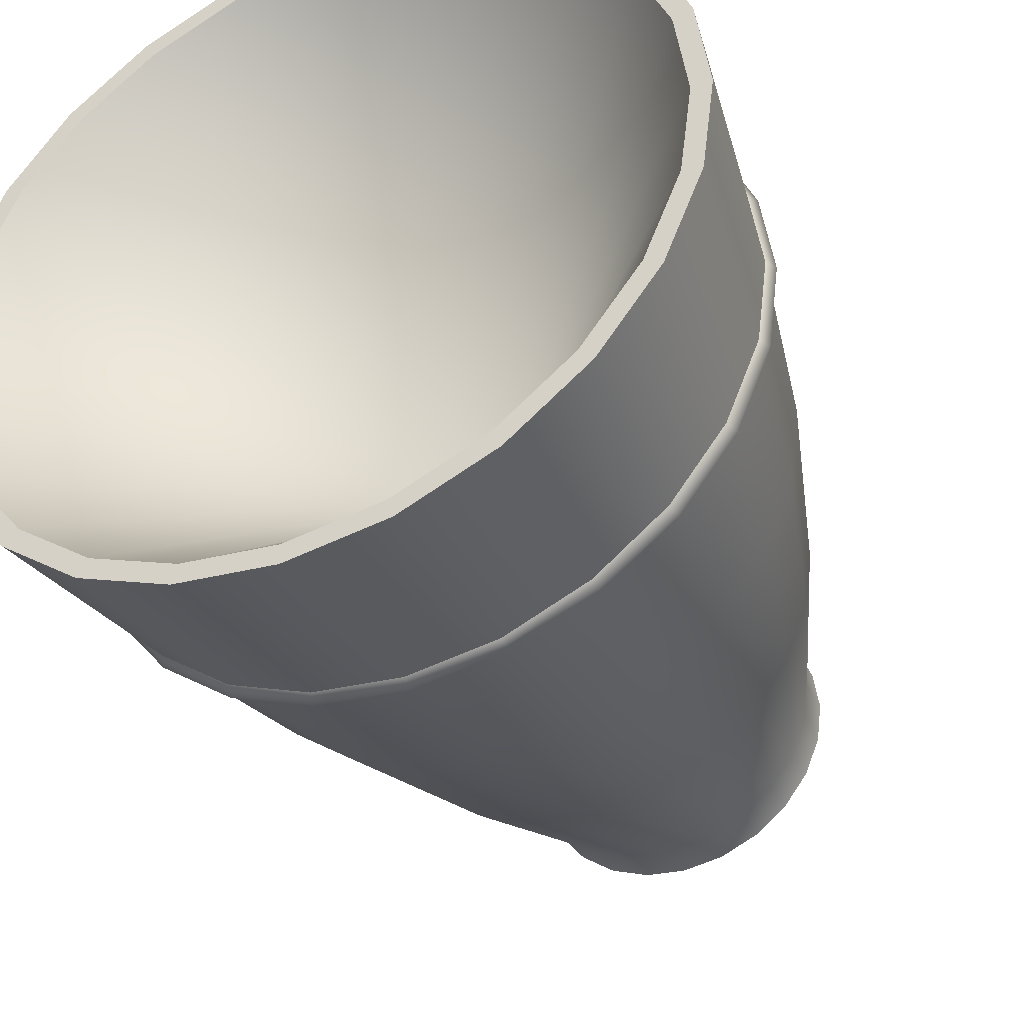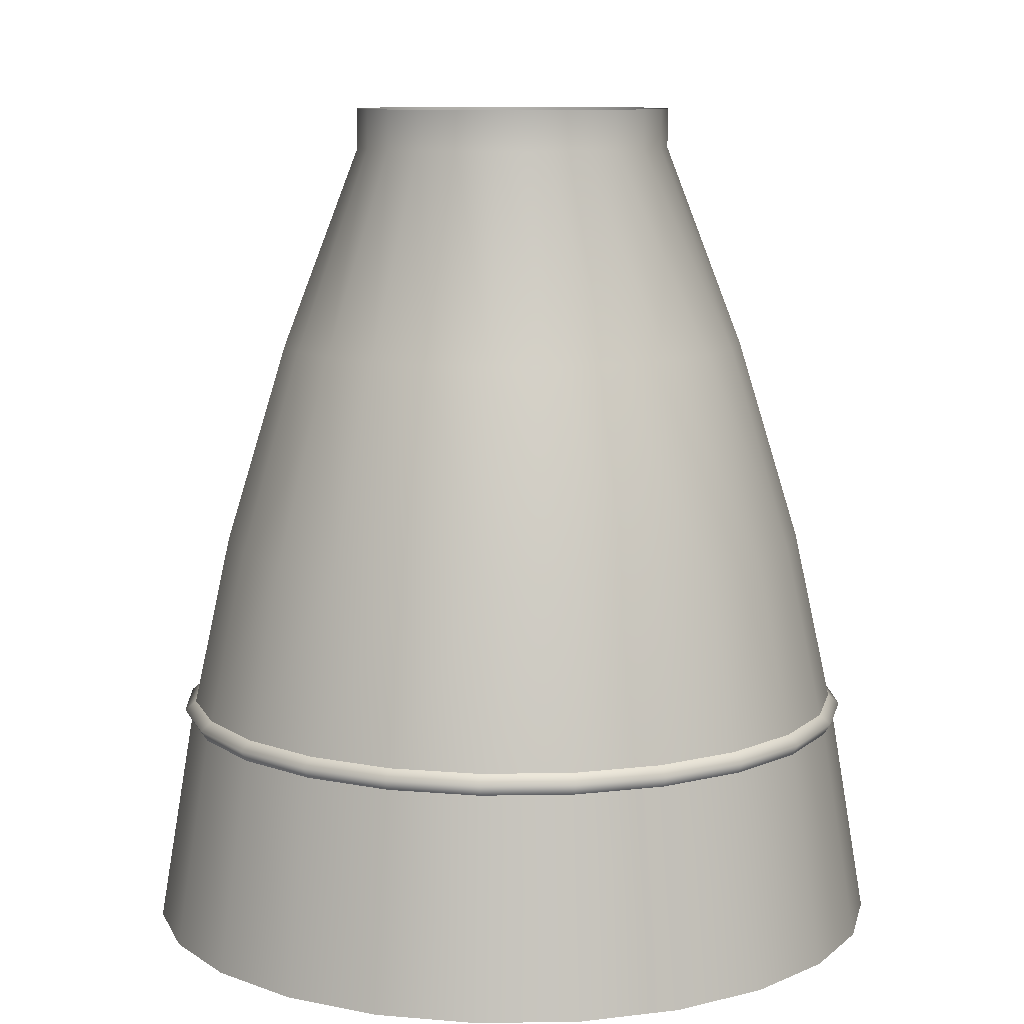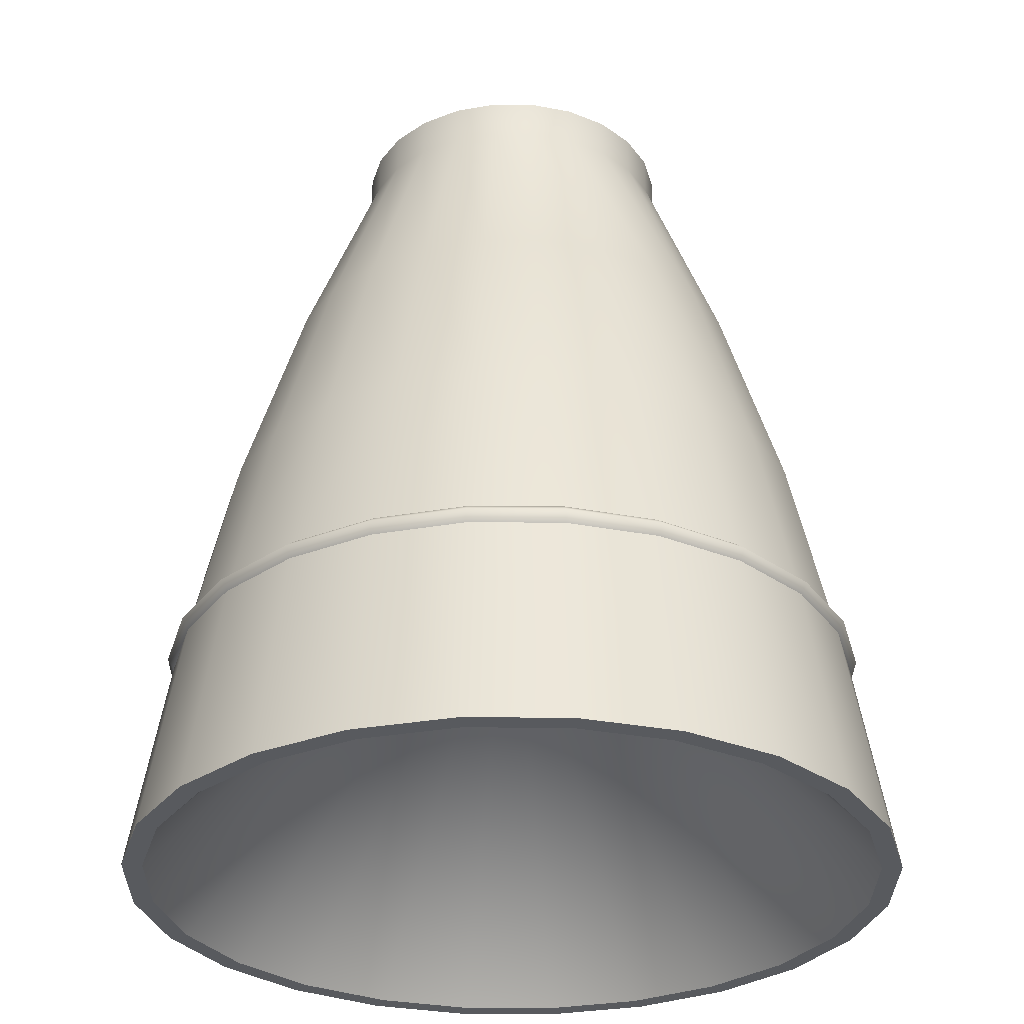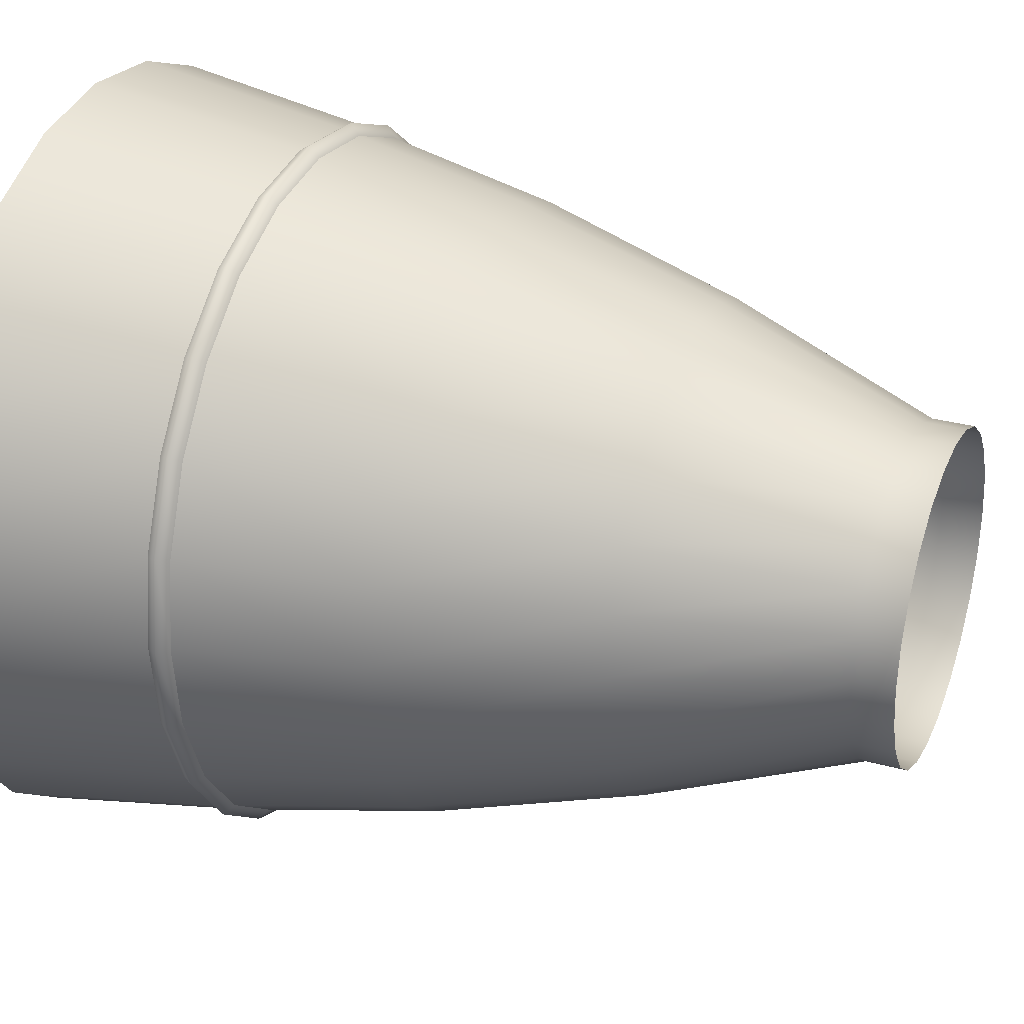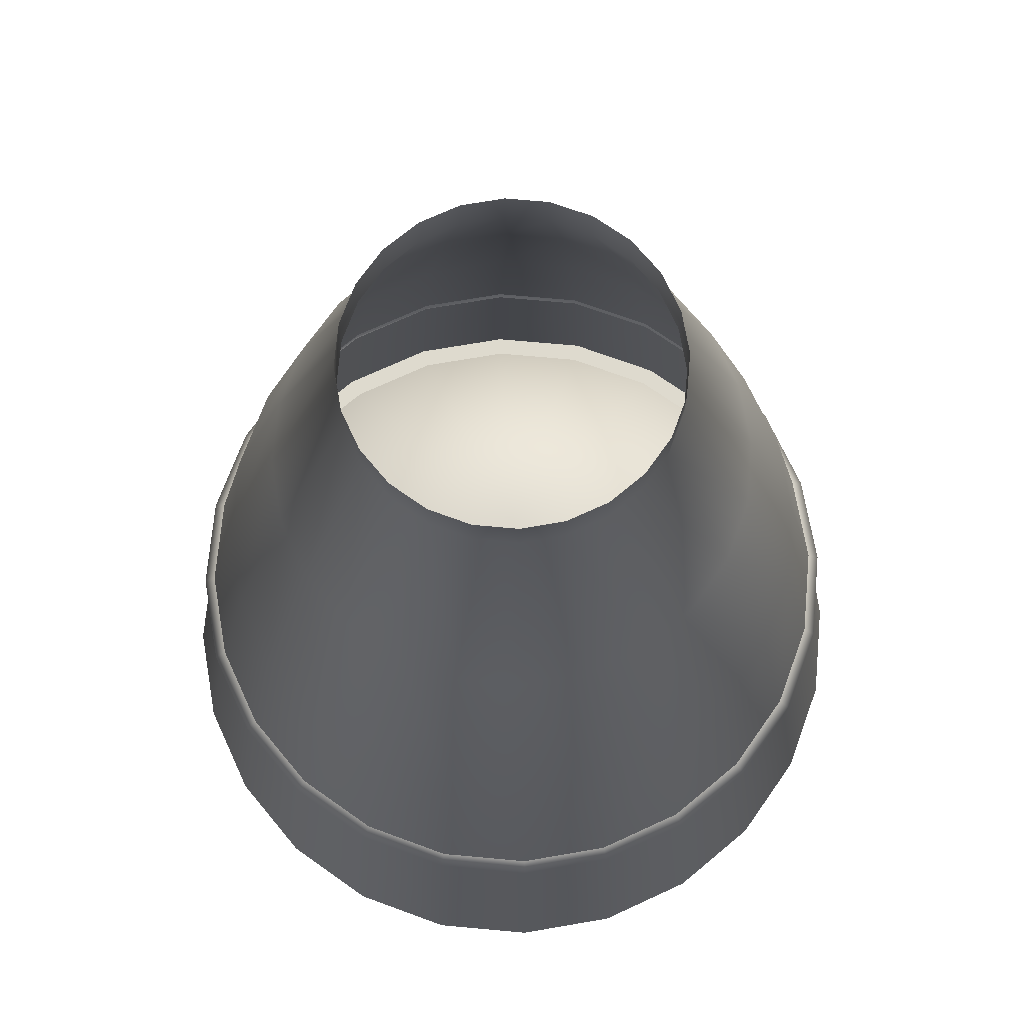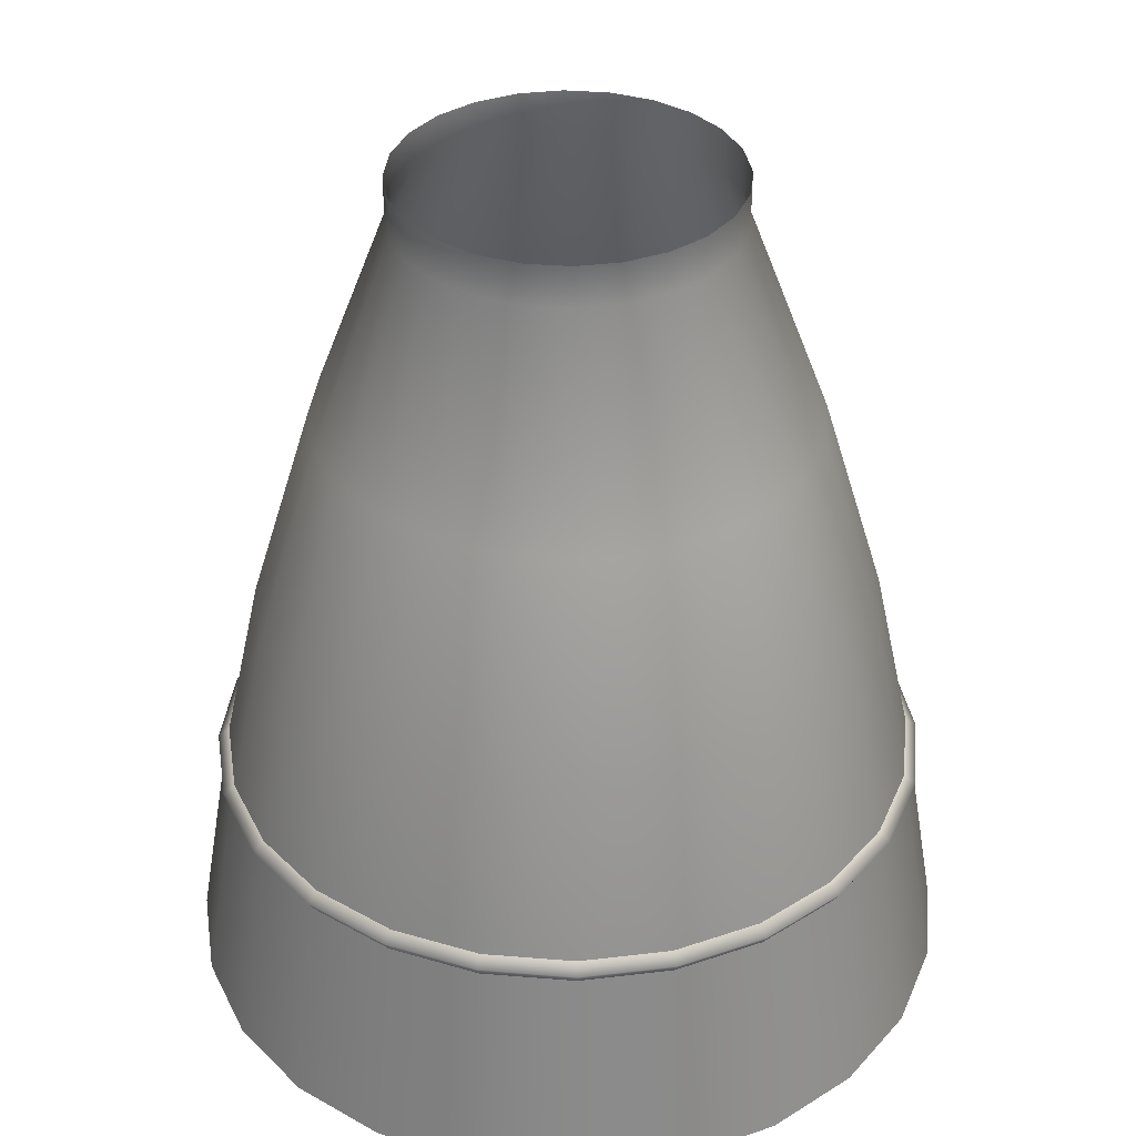
<metadata>
{"format":"obj","ext":"obj","renderer":"f3d","projection":"perspective","resolution":1024,"background":"white","views":[{"elev":-40.3,"azim":25.0,"up":"+Z"},{"elev":9.9,"azim":-114.9,"up":"+Y"},{"elev":-30.6,"azim":-143.1,"up":"+Y"},{"elev":30.4,"azim":111.8,"up":"+Z"},{"elev":71.1,"azim":-32.3,"up":"+Y"},{"elev":36.1,"azim":88.6,"up":"+Y"}]}
</metadata>
<code>
o ALV_3_Engine_1_Nozzle
v 0.2025 0 -2.398e-17
v 0.1956 0 0.05241
v 0.1754 0 0.1013
v 0.1432 0 0.1432
v 0.1013 0 0.1754
v 0.05241 0 0.1956
v -5.642e-18 0 0.2025
v -0.05241 0 0.1956
v -0.1013 0 0.1754
v -0.1432 0 0.1432
v -0.1754 0 0.1013
v -0.1956 0 0.05241
v -0.2025 0 8.194e-19
v -0.1956 0 -0.05241
v -0.1754 0 -0.1013
v -0.1432 0 -0.1432
v -0.1013 0 -0.1754
v -0.05241 0 -0.1956
v -5.524e-17 0 -0.2025
v 0.05241 0 -0.1956
v 0.1013 0 -0.1754
v 0.1432 0 -0.1432
v 0.1754 0 -0.1013
v 0.1956 0 -0.05241
v 0.4759 -1.016 -1.576e-17
v 0.4597 -1.016 0.1232
v 0.4121 -1.016 0.2379
v 0.3365 -1.016 0.3365
v 0.2379 -1.016 0.4121
v 0.1232 -1.016 0.4597
v 6.168e-17 -1.016 0.4759
v -0.1232 -1.016 0.4597
v -0.2379 -1.016 0.4121
v -0.3365 -1.016 0.3365
v -0.4121 -1.016 0.2379
v -0.4597 -1.016 0.1232
v -0.4759 -1.016 4.252e-17
v -0.4597 -1.016 -0.1232
v -0.4121 -1.016 -0.2379
v -0.3365 -1.016 -0.3365
v -0.2379 -1.016 -0.4121
v -0.1232 -1.016 -0.4597
v -5.487e-17 -1.016 -0.4759
v 0.1232 -1.016 -0.4597
v 0.2379 -1.016 -0.4121
v 0.3365 -1.016 -0.3365
v 0.4121 -1.016 -0.2379
v 0.4597 -1.016 -0.1232
v 0.4165 -0.7499 -0.1116
v 0.3735 -0.7499 -0.2156
v 0.3049 -0.7499 -0.3049
v 0.2156 -0.7499 -0.3735
v 0.1116 -0.7499 -0.4165
v -5.595e-17 -0.7499 -0.4312
v -0.1116 -0.7499 -0.4165
v -0.2156 -0.7499 -0.3735
v -0.3049 -0.7499 -0.3049
v -0.3735 -0.7499 -0.2156
v -0.4165 -0.7499 -0.1116
v -0.4312 -0.7499 3.422e-17
v -0.4165 -0.7499 0.1116
v -0.3735 -0.7499 0.2156
v -0.3049 -0.7499 0.3049
v -0.2156 -0.7499 0.3735
v -0.1116 -0.7499 0.4165
v 4.967e-17 -0.7499 0.4312
v 0.1116 -0.7499 0.4165
v 0.2156 -0.7499 0.3735
v 0.3049 -0.7499 0.3049
v 0.3735 -0.7499 0.2156
v 0.4165 -0.7499 0.1116
v 0.4312 -0.7499 -1.859e-17
v 0.365 -0.5082 -0.09779
v 0.3272 -0.5082 -0.1889
v 0.2672 -0.5082 -0.2672
v 0.1889 -0.5082 -0.3272
v 0.09779 -0.5082 -0.365
v -5.678e-17 -0.5082 -0.3778
v -0.09779 -0.5082 -0.365
v -0.1889 -0.5082 -0.3272
v -0.2672 -0.5082 -0.2672
v -0.3272 -0.5082 -0.1889
v -0.365 -0.5082 -0.09779
v -0.3778 -0.5082 2.455e-17
v -0.365 -0.5082 0.09779
v -0.3272 -0.5082 0.1889
v -0.2672 -0.5082 0.2672
v -0.1889 -0.5082 0.3272
v -0.09779 -0.5082 0.365
v 3.577e-17 -0.5082 0.3778
v 0.09779 -0.5082 0.365
v 0.1889 -0.5082 0.3272
v 0.2672 -0.5082 0.2672
v 0.3272 -0.5082 0.1889
v 0.365 -0.5082 0.09779
v 0.3778 -0.5082 -2.173e-17
v 0.29 -0.2541 -0.07771
v 0.26 -0.2541 -0.1501
v 0.2123 -0.2541 -0.2123
v 0.1501 -0.2541 -0.26
v 0.07771 -0.2541 -0.29
v -5.678e-17 -0.2541 -0.3002
v -0.07771 -0.2541 -0.29
v -0.1501 -0.2541 -0.26
v -0.2123 -0.2541 -0.2123
v -0.26 -0.2541 -0.1501
v -0.29 -0.2541 -0.07771
v -0.3002 -0.2541 1.485e-17
v -0.29 -0.2541 0.07771
v -0.26 -0.2541 0.1501
v -0.2123 -0.2541 0.2123
v -0.1501 -0.2541 0.26
v -0.07771 -0.2541 0.29
v 1.676e-17 -0.2541 0.3002
v 0.07771 -0.2541 0.29
v 0.1501 -0.2541 0.26
v 0.2123 -0.2541 0.2123
v 0.26 -0.2541 0.1501
v 0.29 -0.2541 0.07771
v 0.3002 -0.2541 -2.192e-17
v 0.1956 0.05 0.05241
v 0.2025 0.05 -2.398e-17
v 0.1956 0.05 -0.05241
v 0.1754 0.05 -0.1013
v 0.1432 0.05 -0.1432
v 0.1013 0.05 -0.1754
v 0.05241 0.05 -0.1956
v -5.524e-17 0.05 -0.2025
v -0.05241 0.05 -0.1956
v -0.1013 0.05 -0.1754
v -0.1432 0.05 -0.1432
v -0.1754 0.05 -0.1013
v -0.1956 0.05 -0.05241
v -0.2025 0.05 8.194e-19
v -0.1956 0.05 0.05241
v -0.1754 0.05 0.1013
v -0.1432 0.05 0.1432
v -0.1013 0.05 0.1754
v -0.05241 0.05 0.1956
v -5.642e-18 0.05 0.2025
v 0.05241 0.05 0.1956
v 0.1013 0.05 0.1754
v 0.1432 0.05 0.1432
v 0.1754 0.05 0.1013
v 0.4252 -0.7249 -1.894e-17
v 0.4107 -0.7249 0.1101
v 0.3683 -0.7249 0.2126
v 0.3007 -0.7249 0.3007
v 0.2126 -0.7249 0.3683
v 0.1101 -0.7249 0.4107
v 4.806e-17 -0.7249 0.4252
v -0.1101 -0.7249 0.4107
v -0.2126 -0.7249 0.3683
v -0.3007 -0.7249 0.3007
v -0.3683 -0.7249 0.2126
v -0.4107 -0.7249 0.1101
v -0.4252 -0.7249 3.313e-17
v -0.4107 -0.7249 -0.1101
v -0.3683 -0.7249 -0.2126
v -0.3007 -0.7249 -0.3007
v -0.2126 -0.7249 -0.3683
v -0.1101 -0.7249 -0.4107
v -5.609e-17 -0.7249 -0.4252
v 0.1101 -0.7249 -0.4107
v 0.2126 -0.7249 -0.3683
v 0.3007 -0.7249 -0.3007
v 0.3683 -0.7249 -0.2126
v 0.4107 -0.7249 -0.1101
v 0.4245 -0.7364 -0.1137
v 0.3806 -0.7364 -0.2197
v 0.3107 -0.7364 -0.3107
v 0.2197 -0.7364 -0.3806
v 0.1137 -0.7364 -0.4245
v -5.768e-17 -0.7364 -0.4395
v -0.1137 -0.7364 -0.4245
v -0.2197 -0.7364 -0.3806
v -0.3107 -0.7364 -0.3107
v -0.3806 -0.7364 -0.2197
v -0.4245 -0.7364 -0.1137
v -0.4395 -0.7364 3.323e-17
v -0.4245 -0.7364 0.1137
v -0.3806 -0.7364 0.2197
v -0.3107 -0.7364 0.3107
v -0.2197 -0.7364 0.3806
v -0.1137 -0.7364 0.4245
v 4.986e-17 -0.7364 0.4395
v 0.1137 -0.7364 0.4245
v 0.2197 -0.7364 0.3806
v 0.3107 -0.7364 0.3107
v 0.3806 -0.7364 0.2197
v 0.4245 -0.7364 0.1137
v 0.4395 -0.7364 -2.039e-17
v 0.4509 -1.016 -9.763e-18
v 0.4355 -1.016 0.1167
v 0.3905 -1.016 0.2254
v 0.3188 -1.016 0.3188
v 0.2254 -1.016 0.3905
v 0.1167 -1.016 0.4355
v 5.749e-17 -1.016 0.4509
v -0.1167 -1.016 0.4355
v -0.2254 -1.016 0.3905
v -0.3188 -1.016 0.3188
v -0.3905 -1.016 0.2254
v -0.4355 -1.016 0.1167
v -0.4509 -1.016 3.406e-17
v -0.4355 -1.016 -0.1167
v -0.3905 -1.016 -0.2254
v -0.3188 -1.016 -0.3188
v -0.2254 -1.016 -0.3905
v -0.1167 -1.016 -0.4355
v -4.358e-17 -1.016 -0.4509
v 0.1167 -1.016 -0.4355
v 0.2254 -1.016 -0.3905
v 0.3188 -1.016 -0.3188
v 0.3905 -1.016 -0.2254
v 0.4355 -1.016 -0.1167
v -2.659e-17 -0.5167 -9.158e-17
g ALV_3_Engine_1_Nozzle_ALV_3_Engine_1_Nozzle_auv
f 1 120 97 24
f 1 122 121 2
f 2 119 120 1
f 2 121 144 3
f 3 118 119 2
f 3 144 143 4
f 4 117 118 3
f 4 143 142 5
f 5 116 117 4
f 5 142 141 6
f 6 115 116 5
f 6 141 140 7
f 7 114 115 6
f 7 140 139 8
f 8 113 114 7
f 8 139 138 9
f 9 112 113 8
f 9 138 137 10
f 10 111 112 9
f 10 137 136 11
f 11 110 111 10
f 11 136 135 12
f 12 109 110 11
f 12 135 134 13
f 13 108 109 12
f 13 134 133 14
f 14 107 108 13
f 14 133 132 15
f 15 106 107 14
f 15 132 131 16
f 16 105 106 15
f 16 131 130 17
f 17 104 105 16
f 17 130 129 18
f 18 103 104 17
f 18 129 128 19
f 19 102 103 18
f 19 128 127 20
f 20 101 102 19
f 20 127 126 21
f 21 100 101 20
f 21 126 125 22
f 22 99 100 21
f 22 125 124 23
f 23 98 99 22
f 23 124 123 24
f 24 97 98 23
f 24 123 122 1
f 25 72 71 26
f 26 71 70 27
f 27 70 69 28
f 28 69 68 29
f 29 68 67 30
f 30 67 66 31
f 31 66 65 32
f 32 65 64 33
f 33 64 63 34
f 34 63 62 35
f 35 62 61 36
f 36 61 60 37
f 37 60 59 38
f 38 59 58 39
f 39 58 57 40
f 40 57 56 41
f 41 56 55 42
f 42 55 54 43
f 43 54 53 44
f 44 53 52 45
f 45 52 51 46
f 46 51 50 47
f 47 50 49 48
f 48 49 72 25
f 73 96 145 168
f 73 97 120 96
f 74 98 97 73
f 75 99 98 74
f 76 100 99 75
f 77 101 100 76
f 78 102 101 77
f 79 103 102 78
f 80 104 103 79
f 81 105 104 80
f 82 106 105 81
f 83 107 106 82
f 84 108 107 83
f 85 109 108 84
f 86 110 109 85
f 87 111 110 86
f 88 112 111 87
f 89 113 112 88
f 90 114 113 89
f 91 115 114 90
f 92 116 115 91
f 93 117 116 92
f 94 118 117 93
f 95 119 118 94
f 96 120 119 95
f 146 145 96 95
f 147 146 95 94
f 148 147 94 93
f 149 148 93 92
f 150 149 92 91
f 151 150 91 90
f 152 151 90 89
f 153 152 89 88
f 154 153 88 87
f 155 154 87 86
f 156 155 86 85
f 157 156 85 84
f 158 157 84 83
f 159 158 83 82
f 160 159 82 81
f 161 160 81 80
f 162 161 80 79
f 163 162 79 78
f 164 163 78 77
f 165 164 77 76
f 166 165 76 75
f 167 166 75 74
f 168 167 74 73
f 193 217 216
f 194 217 193
f 195 217 194
f 196 217 195
f 197 217 196
f 198 217 197
f 199 217 198
f 200 217 199
f 201 217 200
f 202 217 201
f 203 217 202
f 204 217 203
f 205 217 204
f 206 217 205
f 207 217 206
f 208 217 207
f 209 217 208
f 210 217 209
f 211 217 210
f 212 217 211
f 213 217 212
f 214 217 213
f 215 217 214
f 216 217 215
f 25 193 216 48
f 26 194 193 25
f 27 195 194 26
f 28 196 195 27
f 29 197 196 28
f 30 198 197 29
f 31 199 198 30
f 32 200 199 31
f 33 201 200 32
f 34 202 201 33
f 35 203 202 34
f 36 204 203 35
f 37 205 204 36
f 38 206 205 37
f 39 207 206 38
f 40 208 207 39
f 41 209 208 40
f 42 210 209 41
f 43 211 210 42
f 44 212 211 43
f 45 213 212 44
f 46 214 213 45
f 47 215 214 46
f 48 216 215 47
f 49 169 192 72
f 50 170 169 49
f 51 171 170 50
f 52 172 171 51
f 53 173 172 52
f 54 174 173 53
f 55 175 174 54
f 56 176 175 55
f 57 177 176 56
f 58 178 177 57
f 59 179 178 58
f 60 180 179 59
f 61 181 180 60
f 62 182 181 61
f 63 183 182 62
f 64 184 183 63
f 65 185 184 64
f 66 186 185 65
f 67 187 186 66
f 68 188 187 67
f 69 189 188 68
f 70 190 189 69
f 71 191 190 70
f 72 192 191 71
f 145 146 191 192
f 146 147 190 191
f 147 148 189 190
f 148 149 188 189
f 149 150 187 188
f 150 151 186 187
f 151 152 185 186
f 152 153 184 185
f 153 154 183 184
f 154 155 182 183
f 155 156 181 182
f 156 157 180 181
f 157 158 179 180
f 158 159 178 179
f 159 160 177 178
f 160 161 176 177
f 161 162 175 176
f 162 163 174 175
f 163 164 173 174
f 164 165 172 173
f 165 166 171 172
f 166 167 170 171
f 167 168 169 170
f 192 169 168 145

</code>
